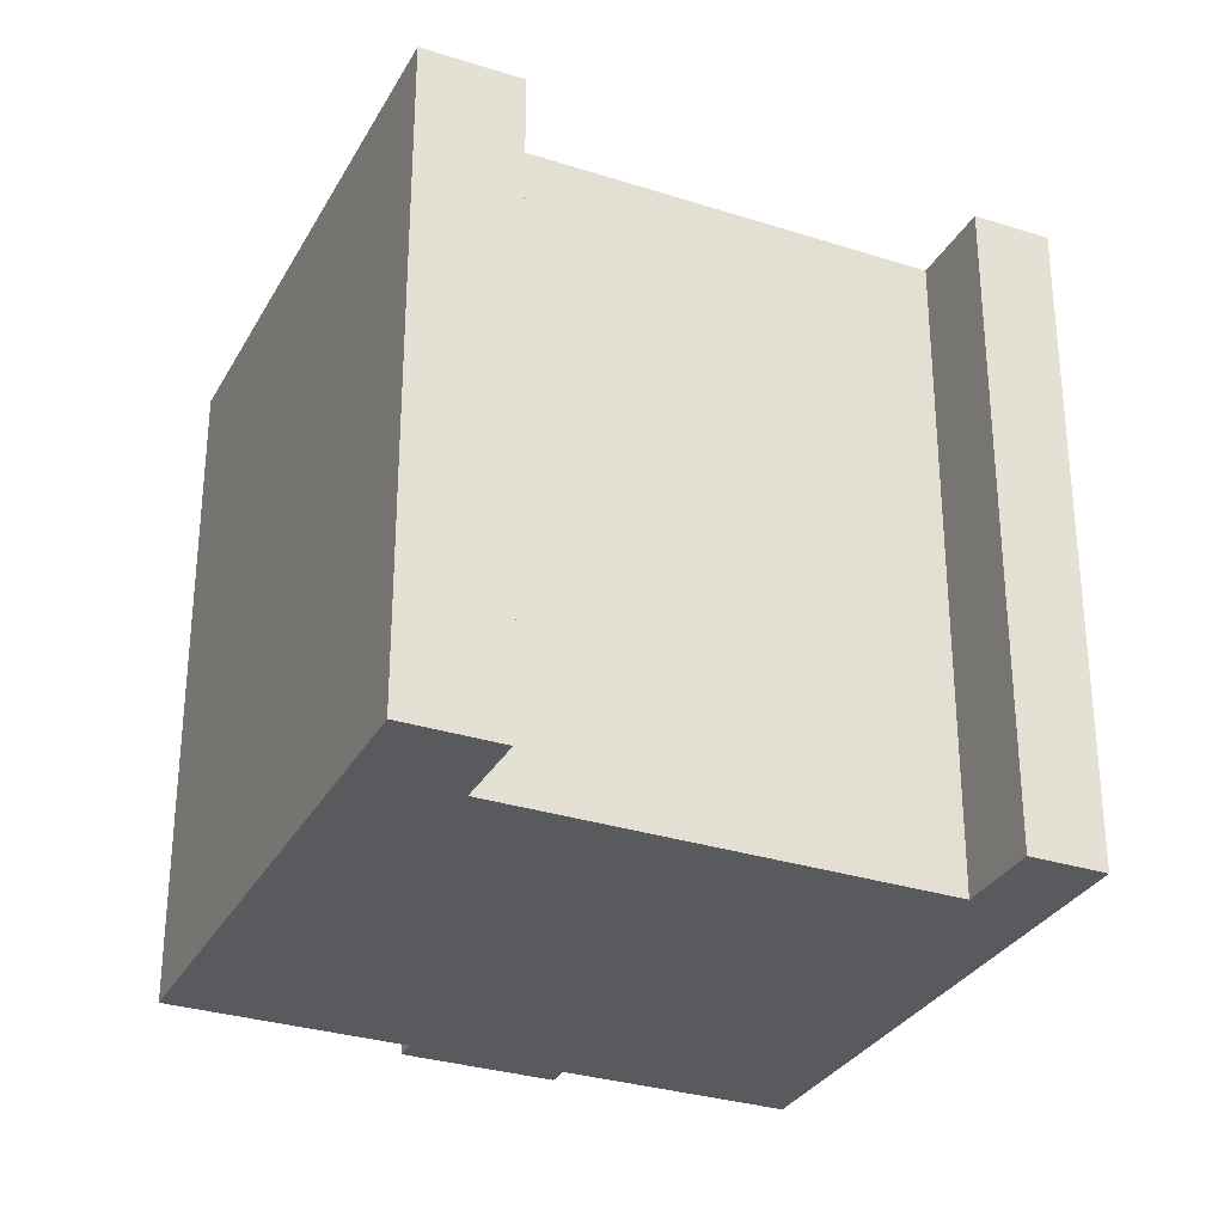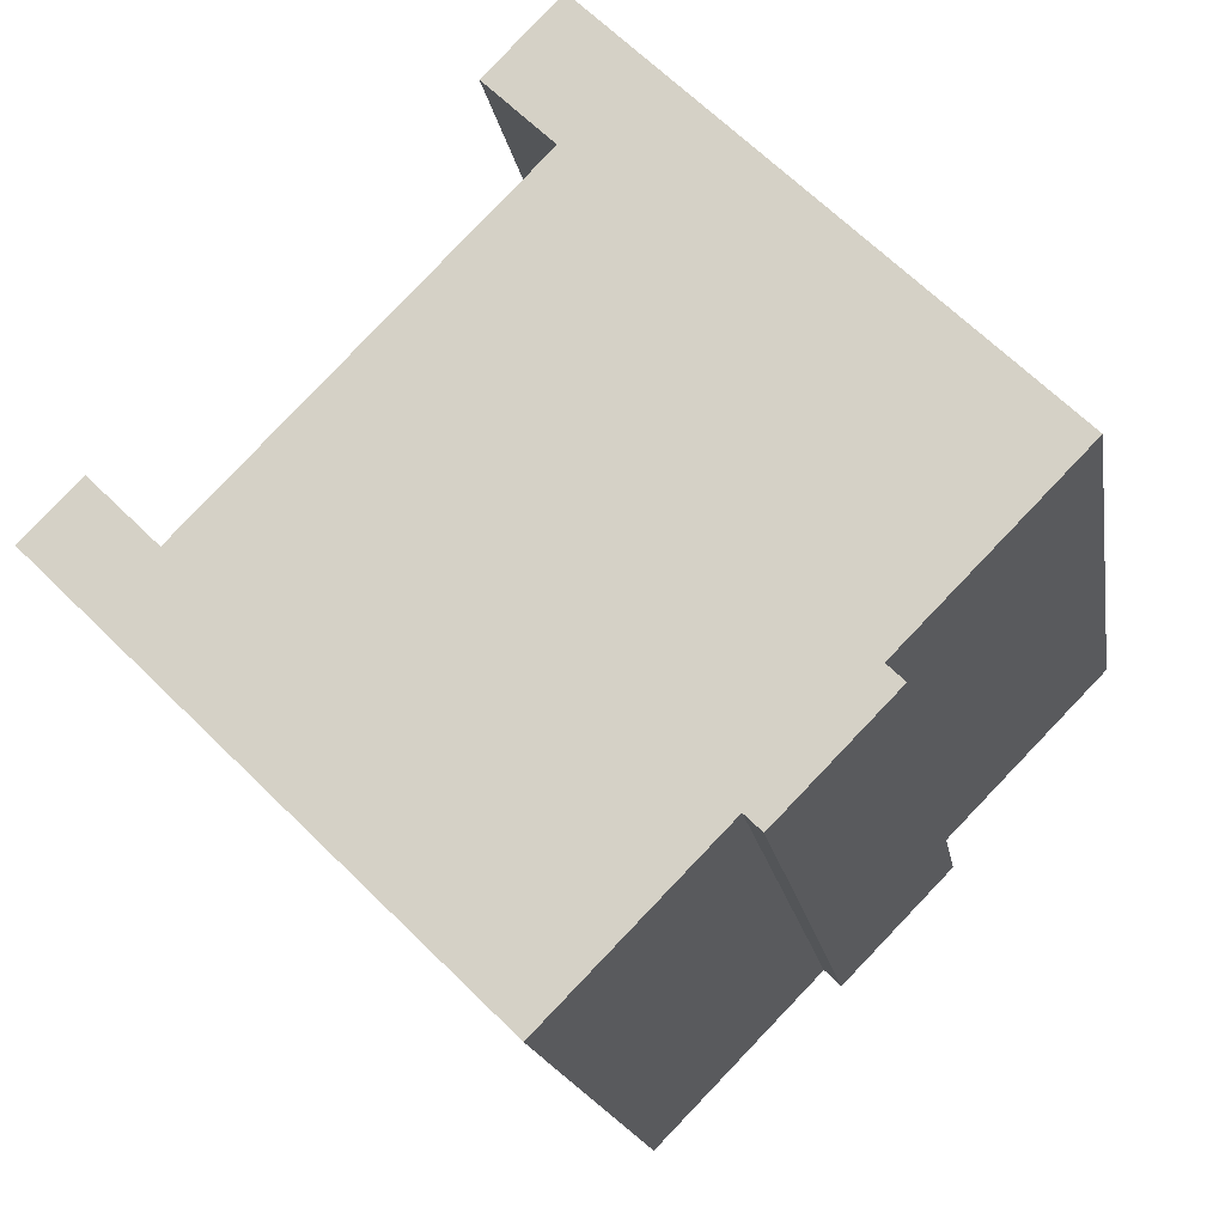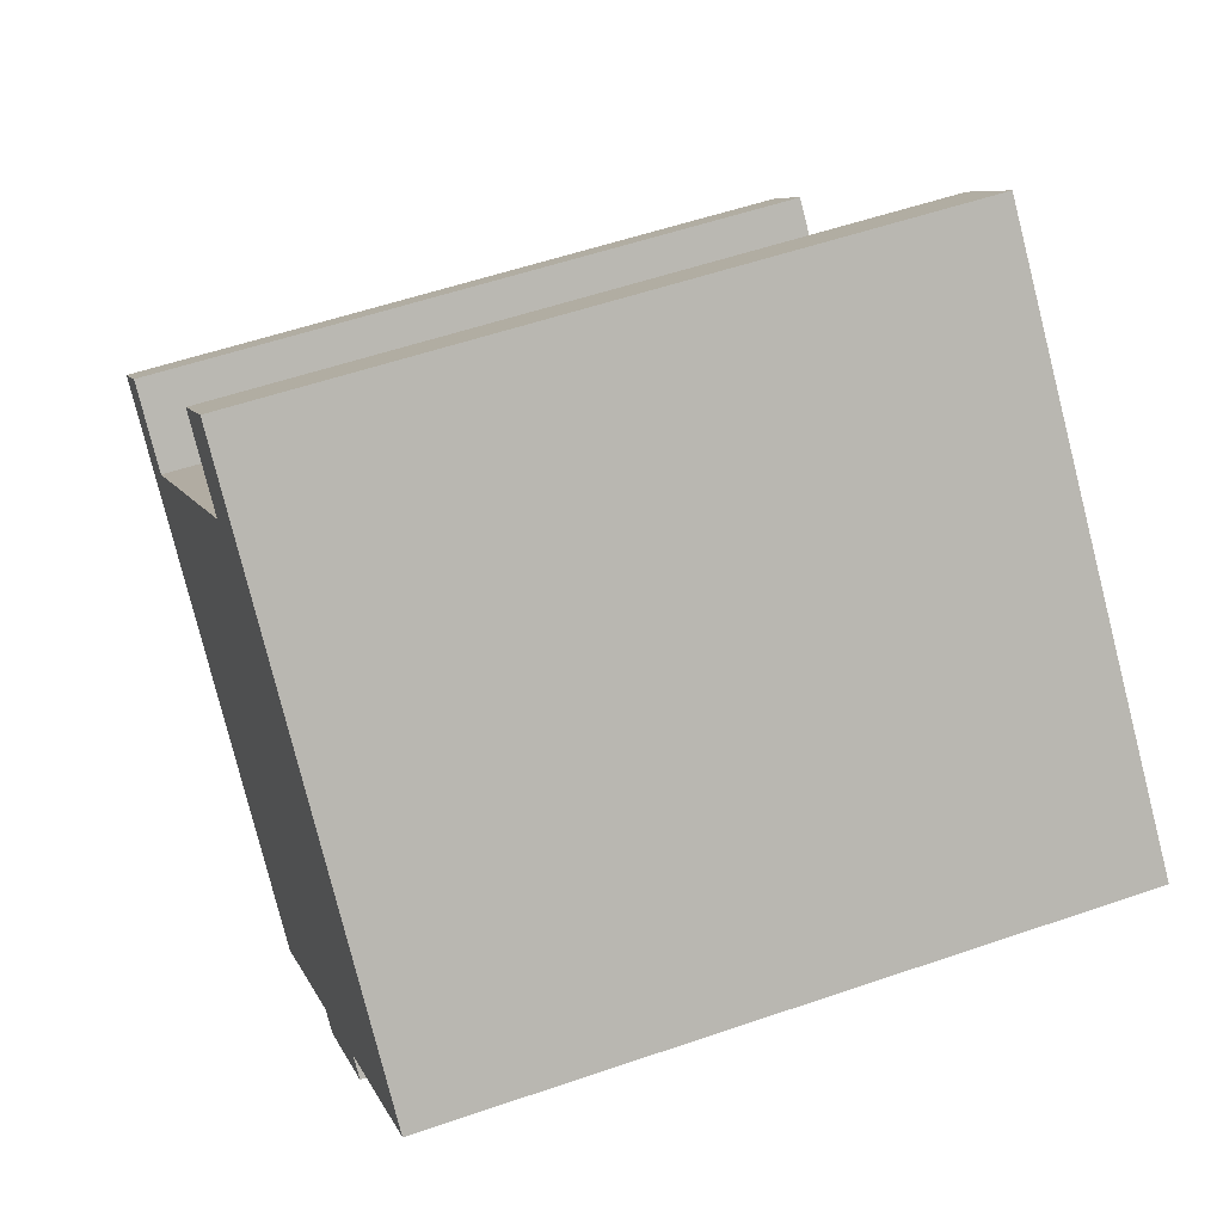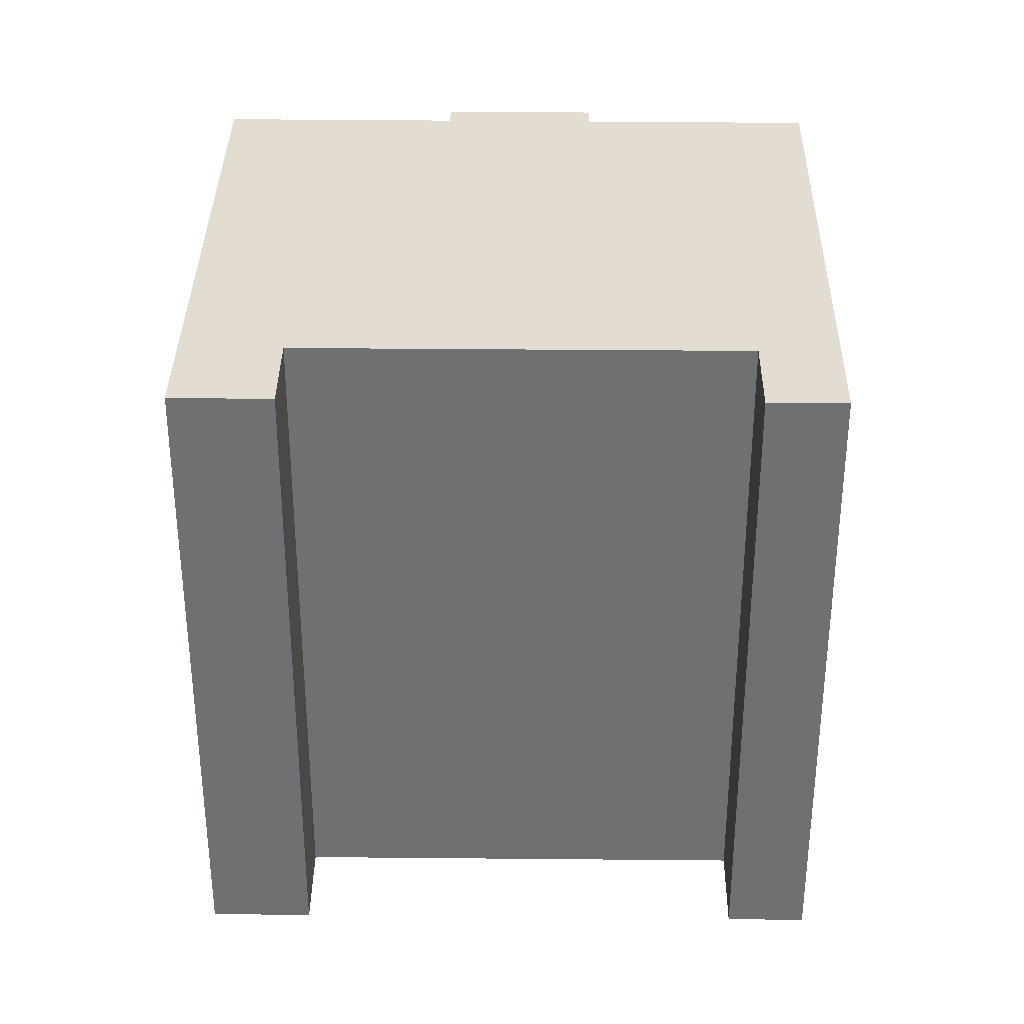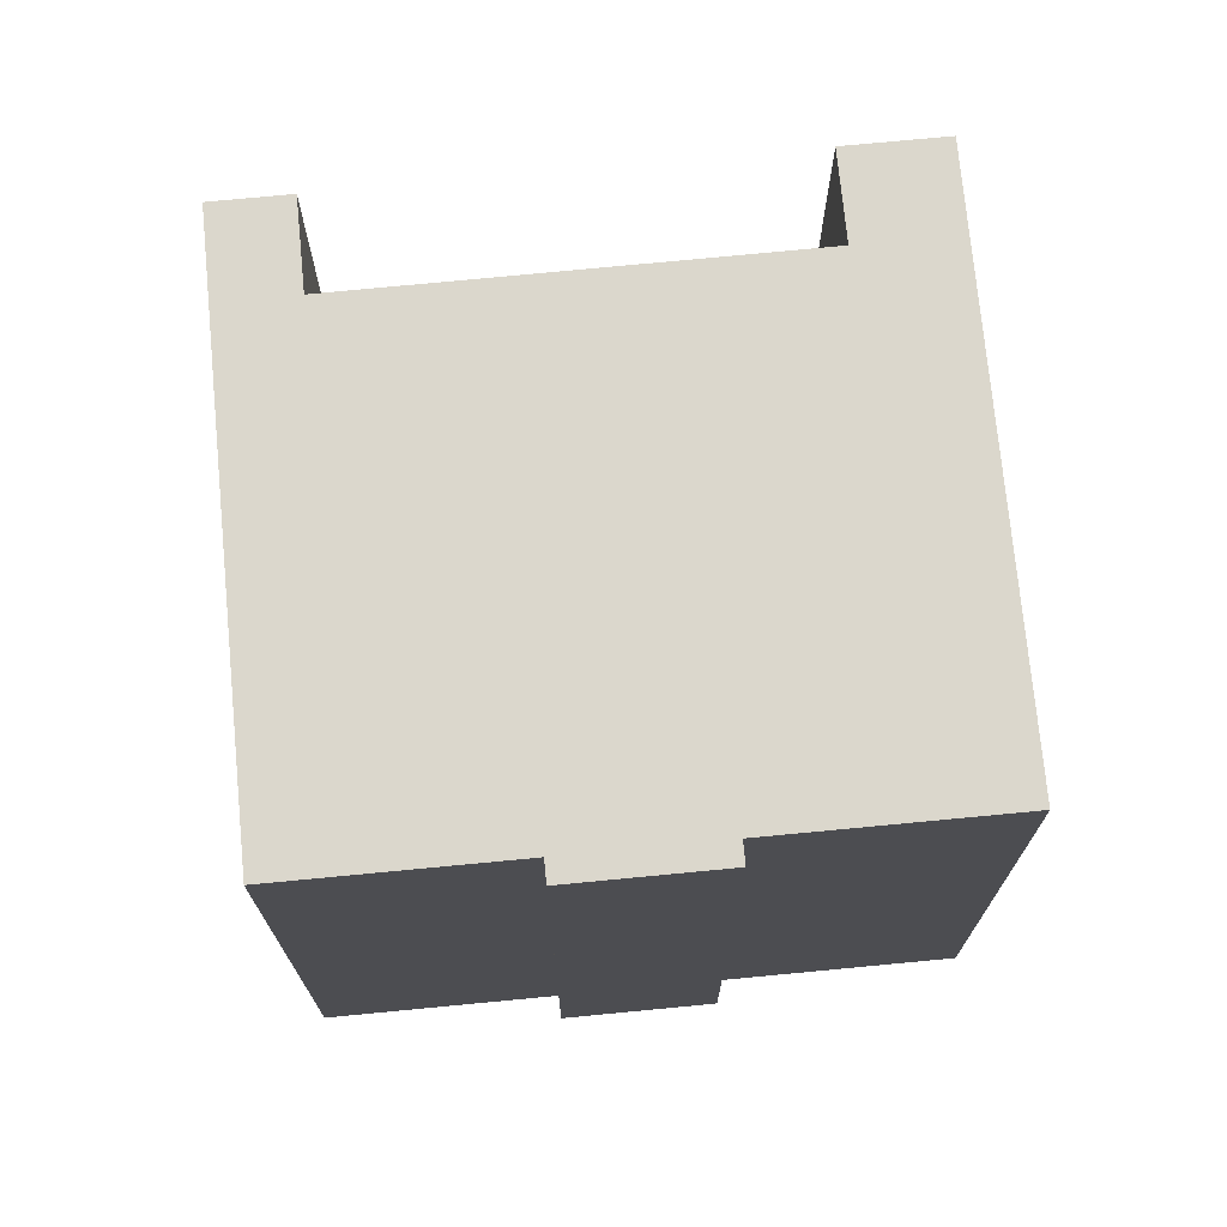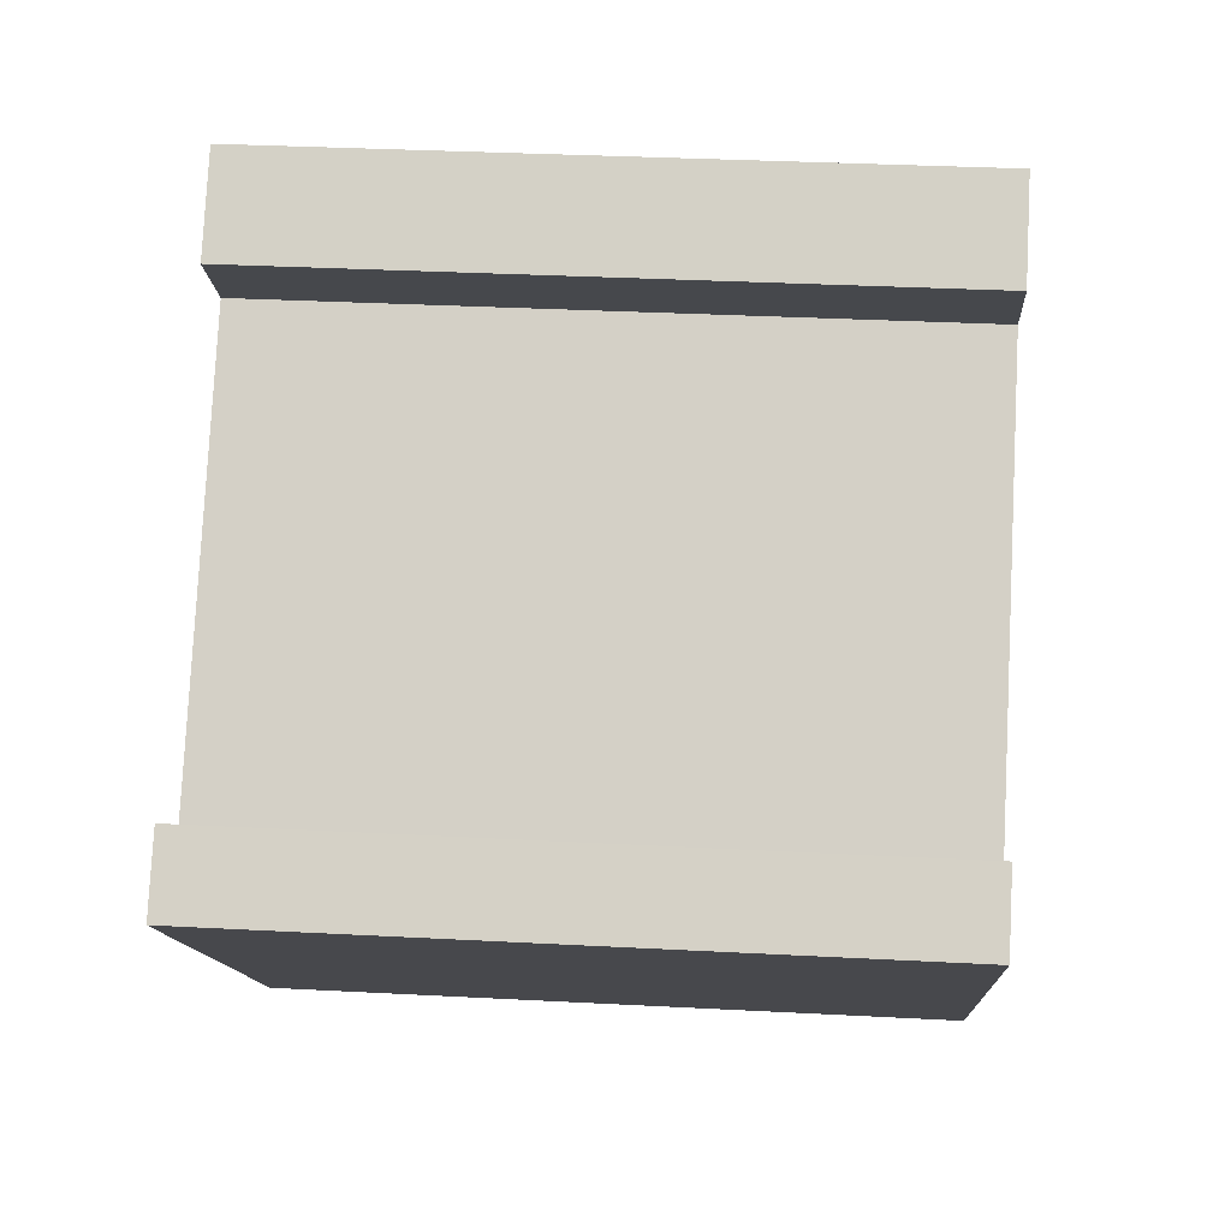
<metadata>
{"format":"obj","ext":"obj","renderer":"f3d","projection":"perspective","resolution":1024,"background":"white","views":[{"elev":-30.9,"azim":21.0,"up":"+Y"},{"elev":-17.0,"azim":-170.9,"up":"+Z"},{"elev":54.6,"azim":-110.1,"up":"+Z"},{"elev":35.1,"azim":46.4,"up":"+Y"},{"elev":73.2,"azim":-139.9,"up":"+Y"},{"elev":32.8,"azim":94.2,"up":"+Z"}]}
</metadata>
<code>
v  0 0 0
v  10.26 -4.339e-16 7.087
v  8.755 -5.279e-16 8.621
v  8.891 -3.523e-16 5.753
v  15.57 6.654e-17 -1.087
v  5.534 3.876e-16 -6.329
v  5.879 3.669e-16 -5.992
v  3.993 2.912e-16 -4.756
v  18.11 5.69e-17 -0.9292
v  16.94 -1.582e-17 0.2584
v  9.338 5.828e-16 -9.518
v  3.577 2.232e-16 -3.646
v  3.235 2.438e-16 -3.982
v  5.879 13.92 -5.992
v  5.535 13.92 -6.33
v  3.993 13.92 -4.756
v  3.235 13.92 -3.983
v  3.577 13.92 -3.646
v  0.0002962 13.92 -0.0004414
v  9.338 13.92 -9.518
v  8.756 13.92 8.621
v  10.26 13.92 7.086
v  8.891 13.92 5.752
v  15.57 13.92 -1.087
v  16.94 13.92 0.258
v  18.11 13.92 -0.9296
g defaultobject
f 1 2 3
f 2 1 4
f 4 1 5
f 6 7 8
f 5 9 10
f 9 5 11
f 11 5 7
f 7 5 12
f 12 5 1
f 7 12 13
f 7 13 8
f 6 14 7
f 14 6 15
f 16 6 8
f 6 16 15
f 17 8 13
f 8 17 16
f 18 13 12
f 13 18 17
f 19 12 1
f 12 19 18
f 14 11 7
f 11 14 20
f 21 1 3
f 1 21 19
f 2 21 3
f 21 2 22
f 4 22 2
f 22 4 23
f 5 23 4
f 23 5 24
f 25 5 10
f 5 25 24
f 9 25 10
f 25 9 26
f 11 26 9
f 26 11 20
f 22 23 21
f 21 18 19
f 18 21 16
f 16 21 15
f 15 21 14
f 14 21 20
f 20 21 23
f 20 23 24
f 20 24 26
f 26 24 25
f 16 17 18

</code>
